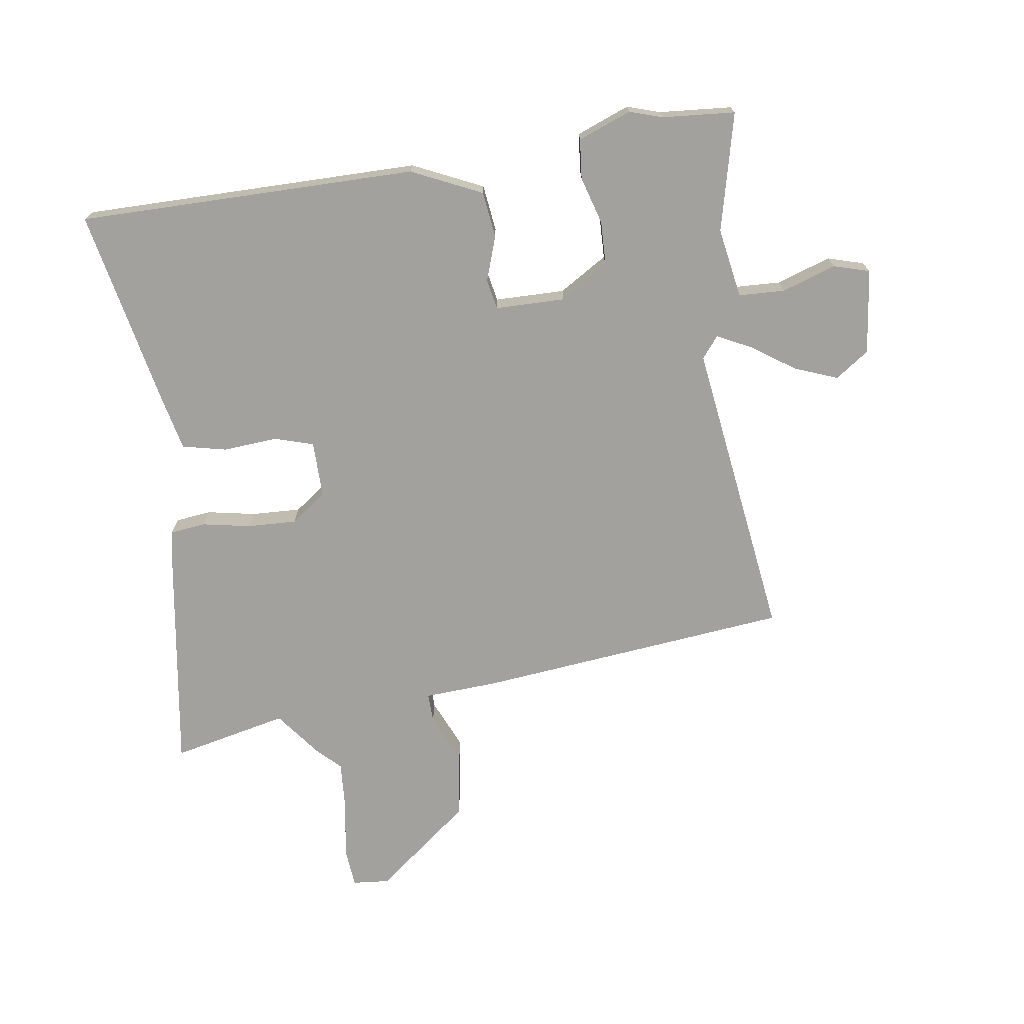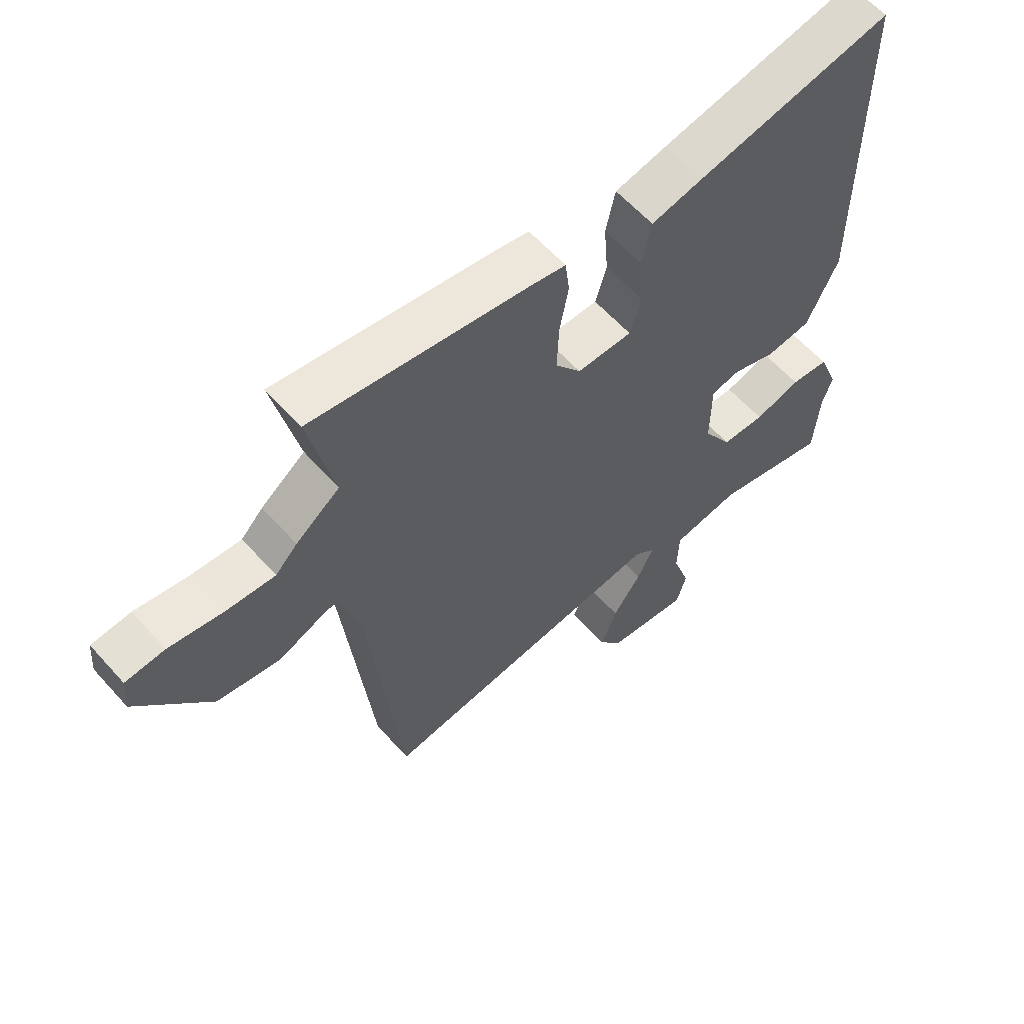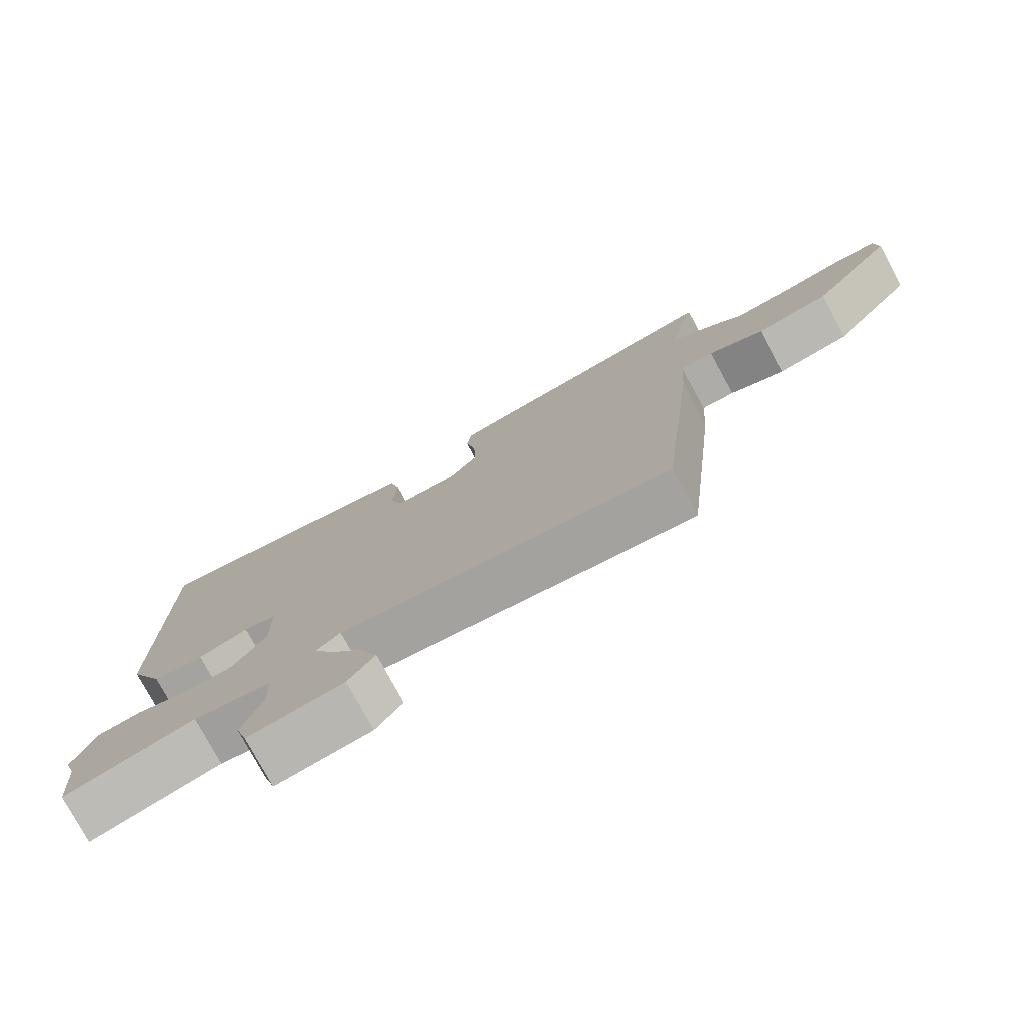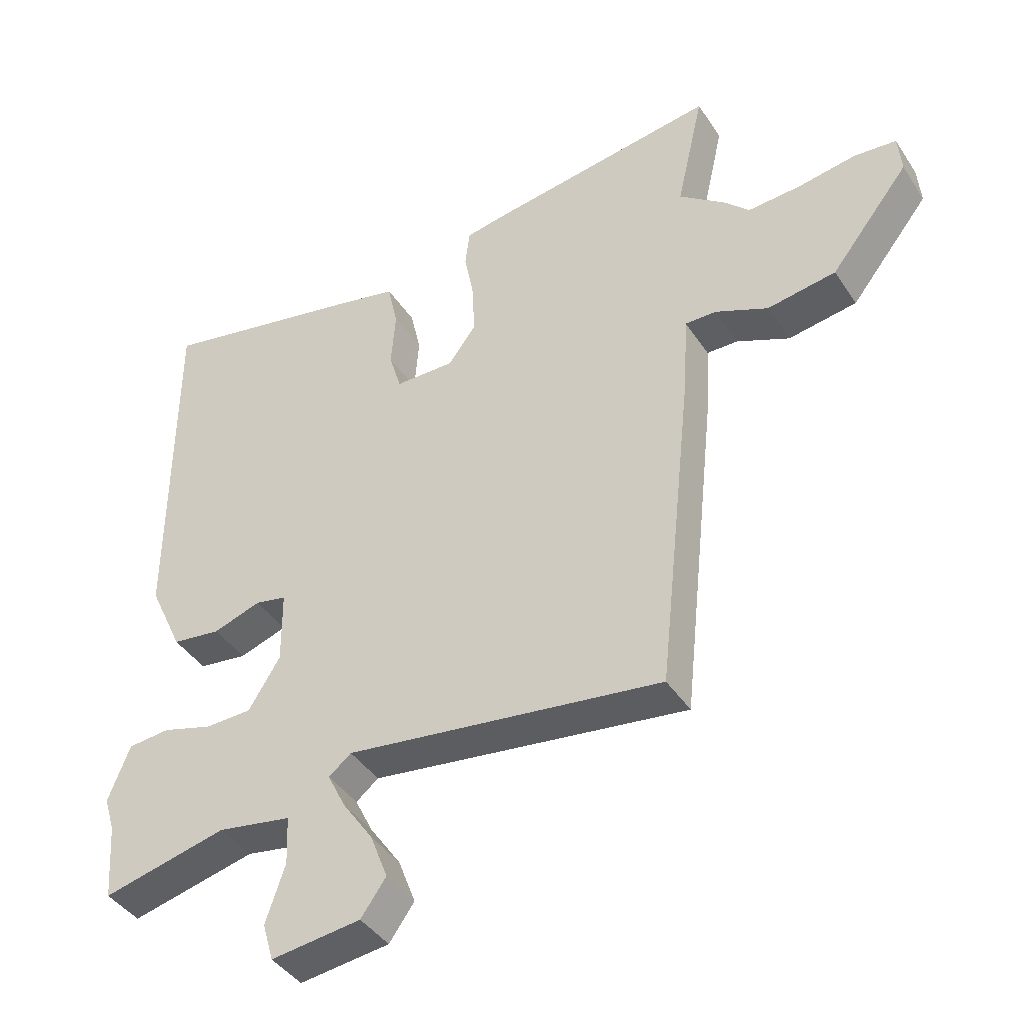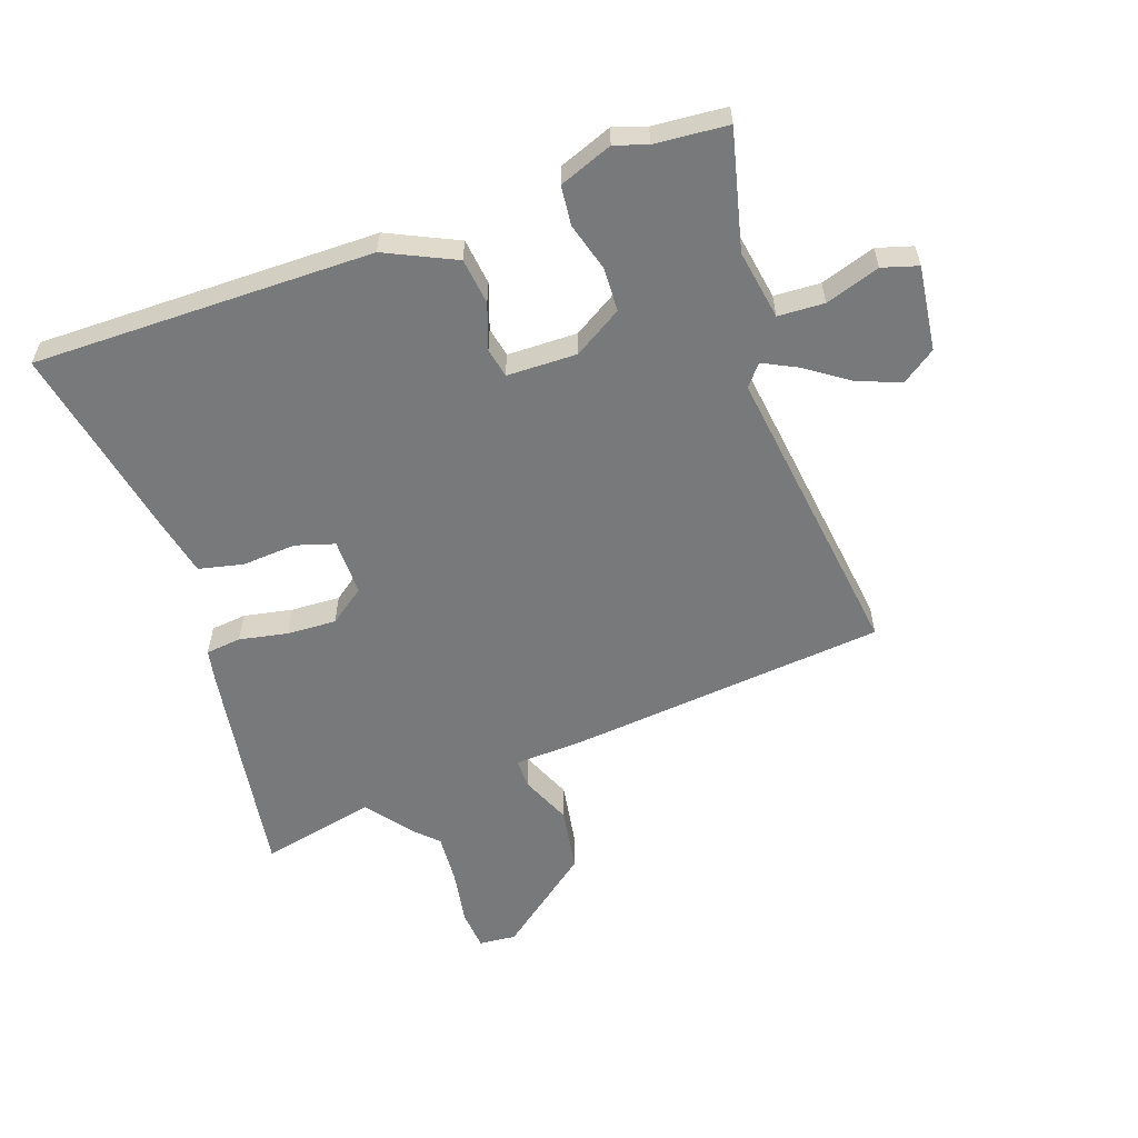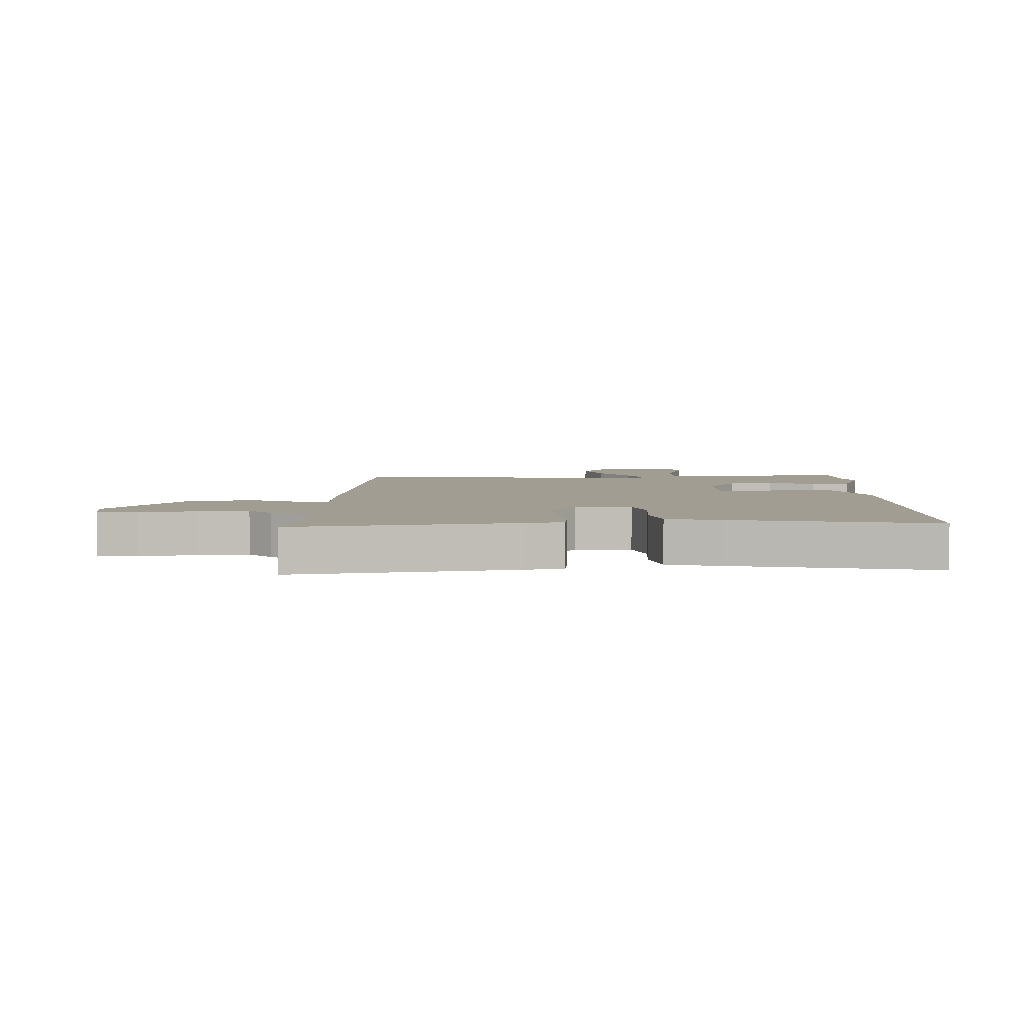
<metadata>
{"format":"obj","ext":"obj","renderer":"f3d","projection":"perspective","resolution":1024,"background":"white","views":[{"elev":-72.1,"azim":98.2,"up":"+Y"},{"elev":60.1,"azim":-41.5,"up":"+Z"},{"elev":-77.7,"azim":-151.5,"up":"+Z"},{"elev":-41.6,"azim":-149.5,"up":"+Z"},{"elev":-57.7,"azim":108.9,"up":"+Y"},{"elev":4.8,"azim":-1.9,"up":"+Y"}]}
</metadata>
<code>
v -0.408 0.07 -0.522
v -0.463 0.07 -0.005
v -0.47 0.07 0.114
v -0.519 0.07 0.113
v -0.601 0.07 0.077
v -0.708 0.07 0.094
v -0.831 0.07 0.249
v -0.826 0.07 0.31
v -0.76 0.07 0.316
v -0.668 0.07 0.301
v -0.586 0.07 0.296
v -0.549 0.07 0.334
v -0.475 0.07 0.391
v -0.518 0.07 0.581
v -0.155 0.07 0.527
v -0.095 0.07 0.516
v -0.088 0.07 0.458
v -0.103 0.07 0.378
v -0.106 0.07 0.297
v -0.063 0.07 0.239
v 0.03 0.07 0.24
v 0.049 0.07 0.304
v 0.042 0.07 0.393
v 0.058 0.07 0.466
v 0.146 0.07 0.486
v 0.475 0.07 0.554
v 0.476 0.07 -0.004
v 0.423 0.07 -0.119
v 0.347 0.07 -0.129
v 0.273 0.07 -0.104
v 0.224 0.07 -0.114
v 0.223 0.07 -0.229
v 0.272 0.07 -0.308
v 0.345 0.07 -0.31
v 0.423 0.07 -0.287
v 0.488 0.07 -0.293
v 0.522 0.07 -0.38
v 0.505 0.07 -0.434
v 0.496 0.07 -0.554
v 0.302 0.07 -0.508
v 0.187 0.07 -0.528
v 0.184 0.07 -0.604
v 0.214 0.07 -0.693
v 0.197 0.07 -0.752
v 0.057 0.07 -0.735
v 0.018 0.07 -0.68
v 0.045 0.07 -0.609
v 0.093 0.07 -0.539
v 0.121 0.07 -0.482
v 0.086 0.07 -0.454
v -0.408 0 -0.522
v -0.463 0 -0.005
v -0.47 0 0.114
v -0.519 0 0.113
v -0.601 0 0.077
v -0.708 0 0.094
v -0.831 0 0.249
v -0.826 0 0.31
v -0.76 0 0.316
v -0.668 0 0.301
v -0.586 0 0.296
v -0.549 0 0.334
v -0.475 0 0.391
v -0.518 0 0.581
v -0.155 0 0.527
v -0.095 0 0.516
v -0.088 0 0.458
v -0.103 0 0.378
v -0.106 0 0.297
v -0.063 0 0.239
v 0.03 0 0.24
v 0.049 0 0.304
v 0.042 0 0.393
v 0.058 0 0.466
v 0.146 0 0.486
v 0.475 0 0.554
v 0.476 0 -0.004
v 0.423 0 -0.119
v 0.347 0 -0.129
v 0.273 0 -0.104
v 0.224 0 -0.114
v 0.223 0 -0.229
v 0.272 0 -0.308
v 0.345 0 -0.31
v 0.423 0 -0.287
v 0.488 0 -0.293
v 0.522 0 -0.38
v 0.505 0 -0.434
v 0.496 0 -0.554
v 0.302 0 -0.508
v 0.187 0 -0.528
v 0.184 0 -0.604
v 0.214 0 -0.693
v 0.197 0 -0.752
v 0.057 0 -0.735
v 0.018 0 -0.68
v 0.045 0 -0.609
v 0.093 0 -0.539
v 0.121 0 -0.482
v 0.086 0 -0.454
f 45 46 47 48
f 45 48 49
f 42 43 44 45
f 41 42 45 49
f 40 41 49 50
f 38 39 40 50
f 34 35 36 37
f 33 34 37 38
f 27 28 29 30
f 27 30 31
f 26 27 31
f 25 26 31
f 22 23 24 25
f 21 22 25 31
f 20 21 31 32
f 15 16 17 18
f 13 14 15 18
f 11 12 13 18
f 11 18 19
f 7 8 9 10
f 7 10 11
f 4 5 6 7
f 3 4 7 11
f 50 1 2 3
f 33 38 50
f 32 33 50 3
f 19 20 32
f 3 11 19 32
f 98 97 96 95
f 99 98 95
f 95 94 93 92
f 99 95 92 91
f 100 99 91 90
f 100 90 89 88
f 87 86 85 84
f 88 87 84 83
f 80 79 78 77
f 81 80 77
f 81 77 76
f 81 76 75
f 75 74 73 72
f 81 75 72 71
f 82 81 71 70
f 68 67 66 65
f 68 65 64 63
f 68 63 62 61
f 69 68 61
f 60 59 58 57
f 61 60 57
f 57 56 55 54
f 61 57 54 53
f 53 52 51 100
f 100 88 83
f 53 100 83 82
f 82 70 69
f 82 69 61 53
f 1 51 52 2
f 2 52 53 3
f 3 53 54 4
f 4 54 55 5
f 5 55 56 6
f 6 56 57 7
f 7 57 58 8
f 8 58 59 9
f 9 59 60 10
f 10 60 61 11
f 11 61 62 12
f 12 62 63 13
f 13 63 64 14
f 14 64 65 15
f 15 65 66 16
f 16 66 67 17
f 17 67 68 18
f 18 68 69 19
f 19 69 70 20
f 20 70 71 21
f 21 71 72 22
f 22 72 73 23
f 23 73 74 24
f 24 74 75 25
f 25 75 76 26
f 26 76 77 27
f 27 77 78 28
f 28 78 79 29
f 29 79 80 30
f 30 80 81 31
f 31 81 82 32
f 32 82 83 33
f 33 83 84 34
f 34 84 85 35
f 35 85 86 36
f 36 86 87 37
f 37 87 88 38
f 38 88 89 39
f 39 89 90 40
f 40 90 91 41
f 41 91 92 42
f 42 92 93 43
f 43 93 94 44
f 44 94 95 45
f 45 95 96 46
f 46 96 97 47
f 47 97 98 48
f 48 98 99 49
f 49 99 100 50
f 50 100 51 1

</code>
